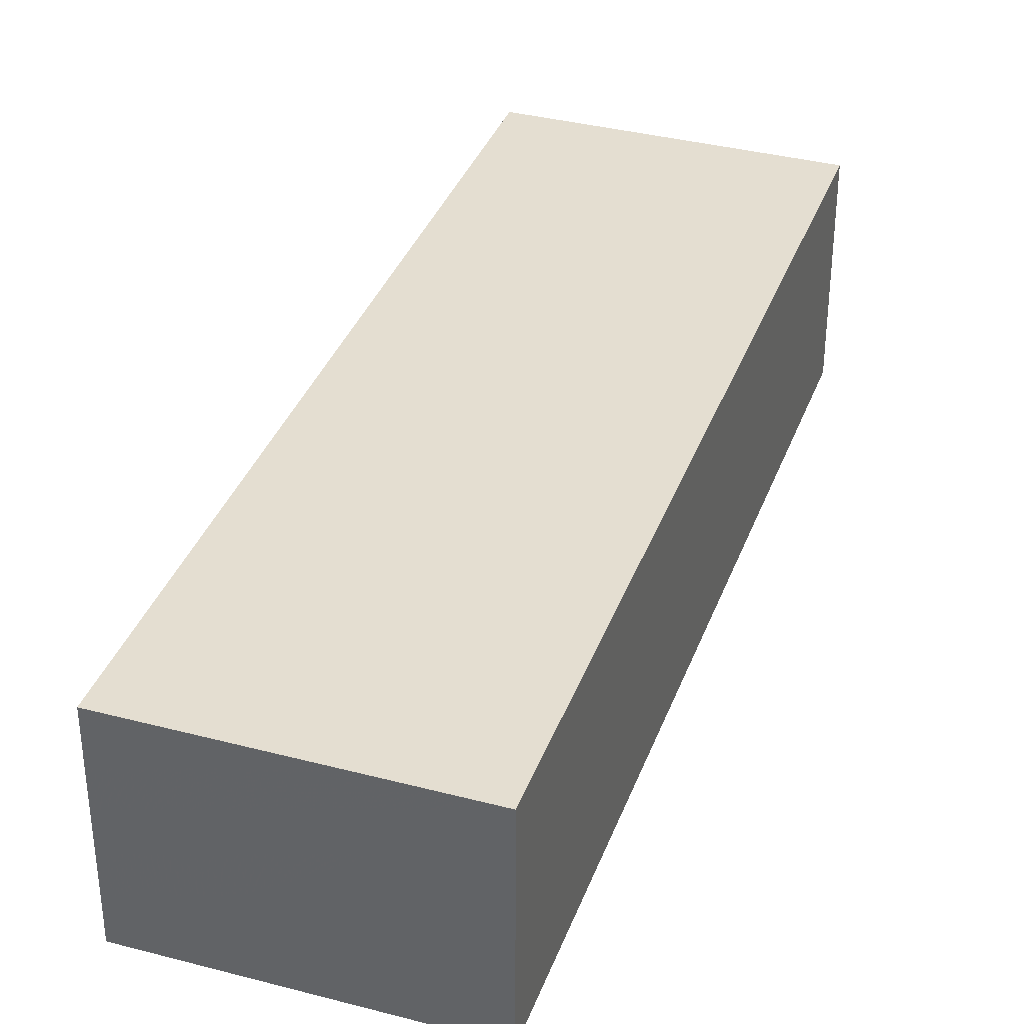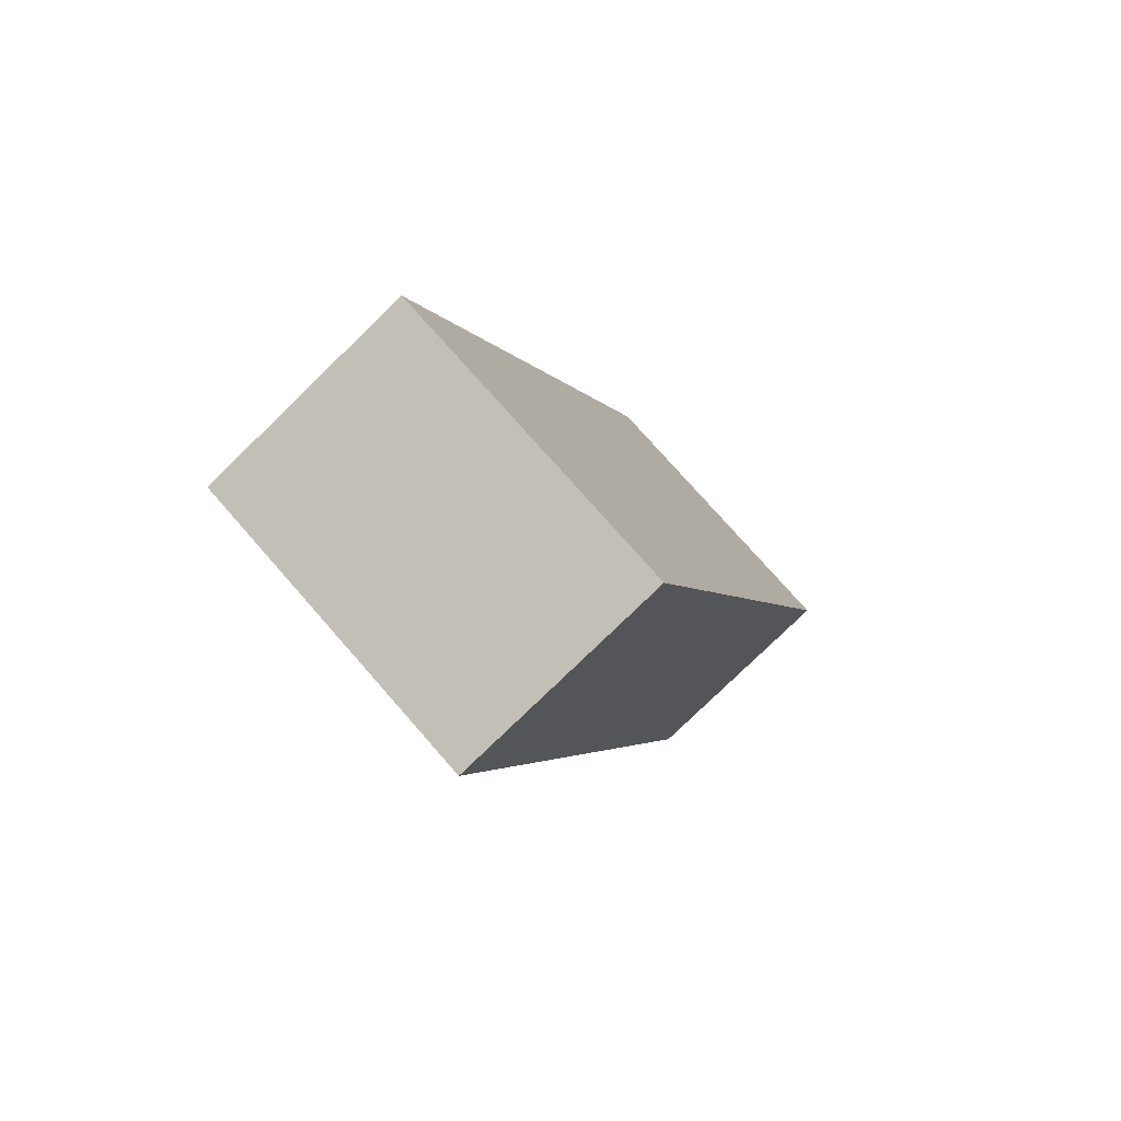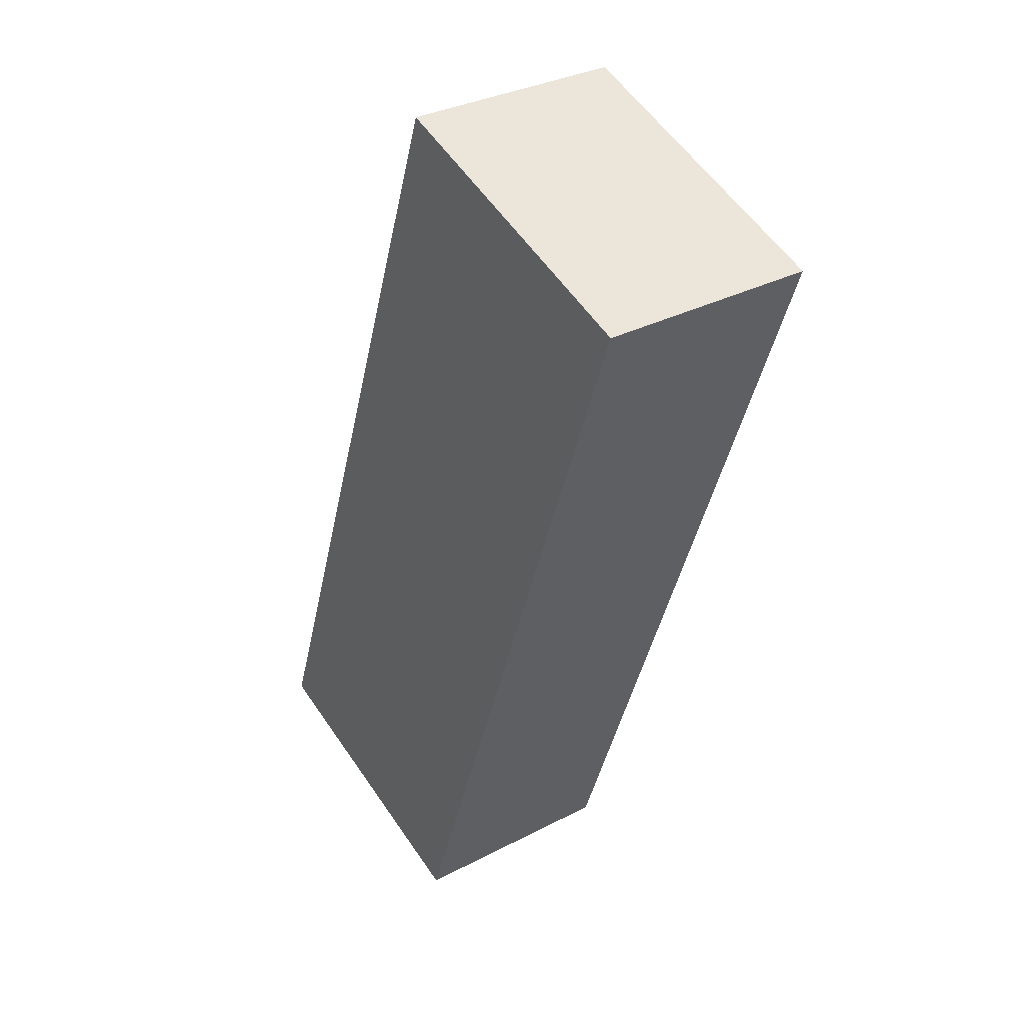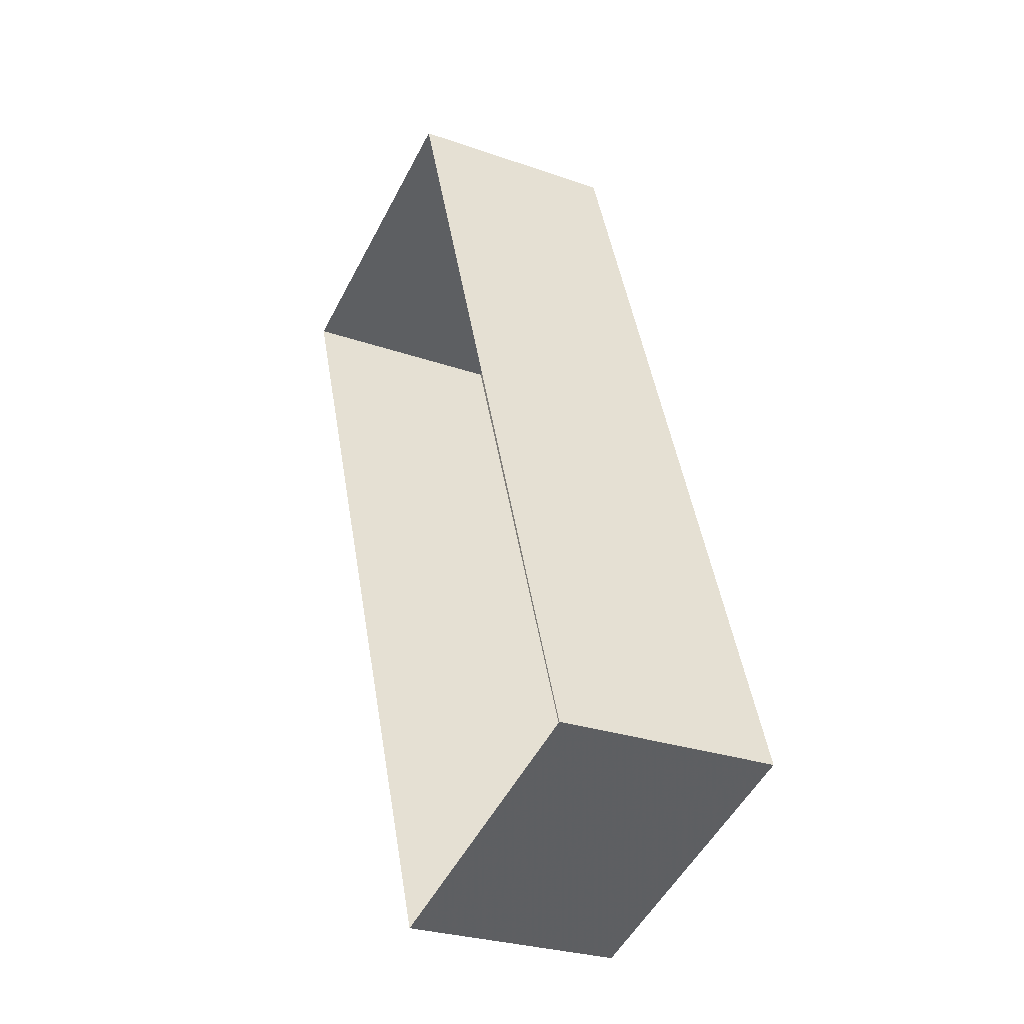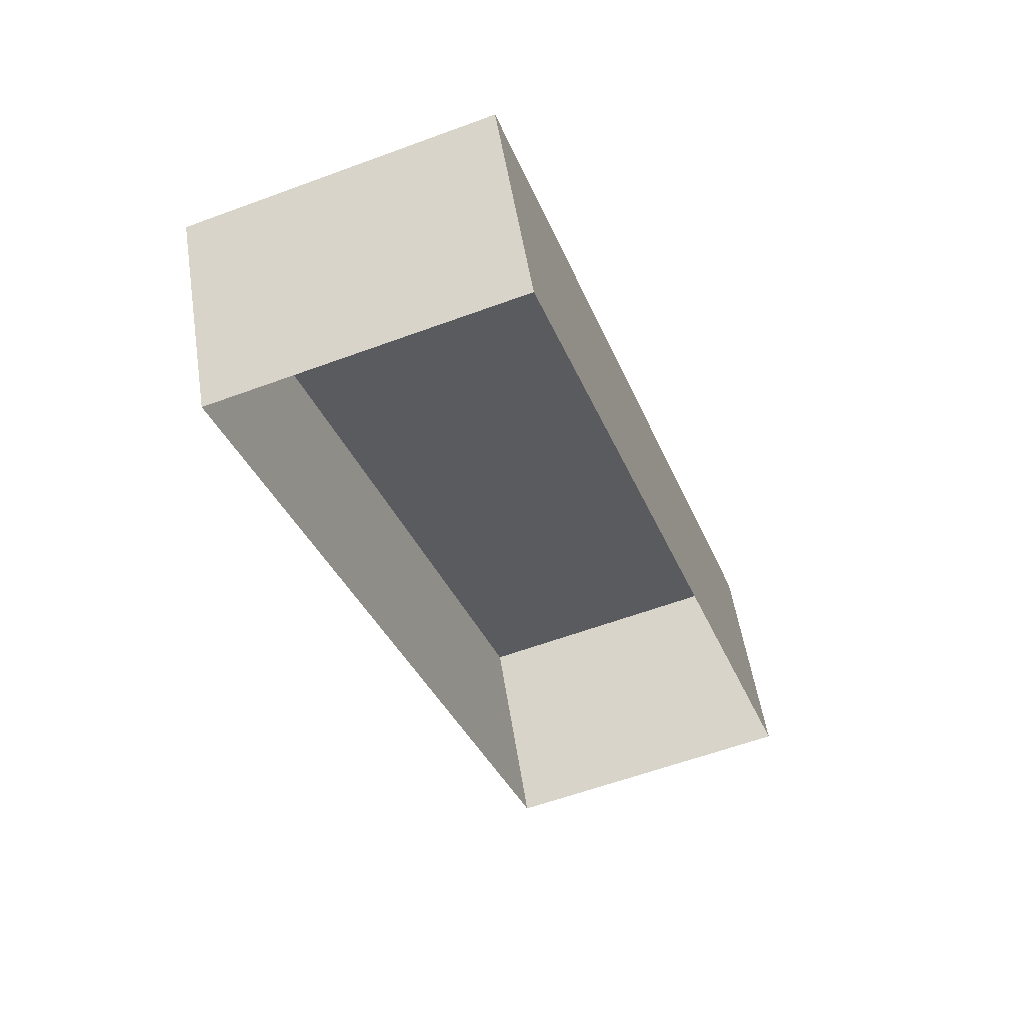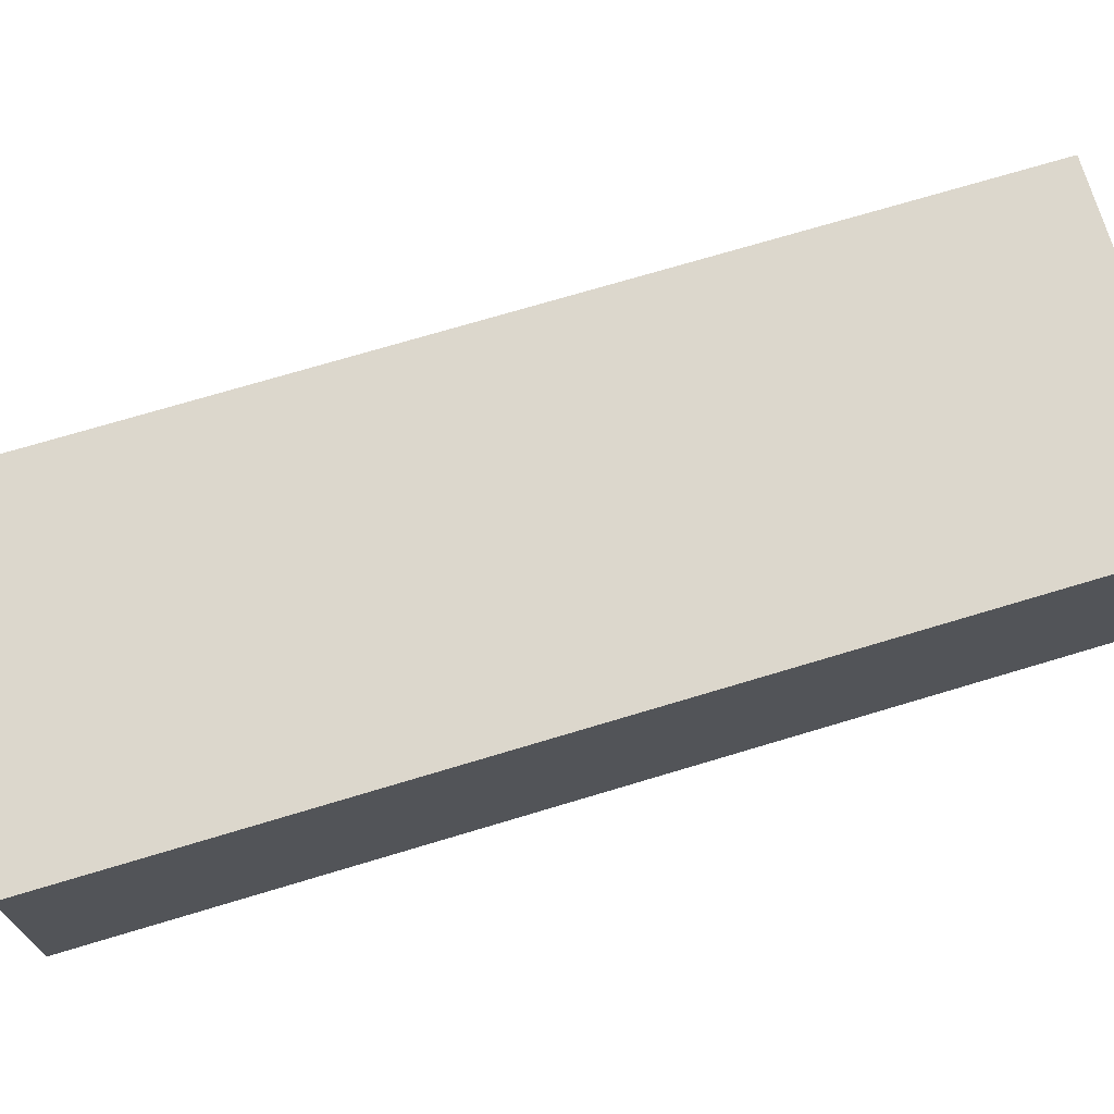
<metadata>
{"format":"obj","ext":"obj","renderer":"f3d","projection":"perspective","resolution":1024,"background":"white","views":[{"elev":36.4,"azim":179.6,"up":"+Z"},{"elev":-78.6,"azim":-45.8,"up":"+Y"},{"elev":32.5,"azim":54.2,"up":"+Y"},{"elev":-28.0,"azim":-117.9,"up":"+Y"},{"elev":54.1,"azim":171.5,"up":"+Y"},{"elev":72.9,"azim":54.0,"up":"+Z"}]}
</metadata>
<code>
v -3.157e+05 4.002e+04 4.754
v -3.157e+05 4.002e+04 4.755
v -3.157e+05 4.003e+04 4.756
v -3.157e+05 4.002e+04 4.755
v -3.157e+05 4.002e+04 6.978
v -3.157e+05 4.002e+04 6.979
v -3.157e+05 4.003e+04 6.981
v -3.157e+05 4.002e+04 6.979
f 1 2 3
f 4 1 3
f 5 6 7
f 8 5 7
f 7 3 2
f 8 7 2
f 7 4 3
f 7 6 4
f 8 2 1
f 5 8 1
f 6 1 4
f 6 5 1

</code>
